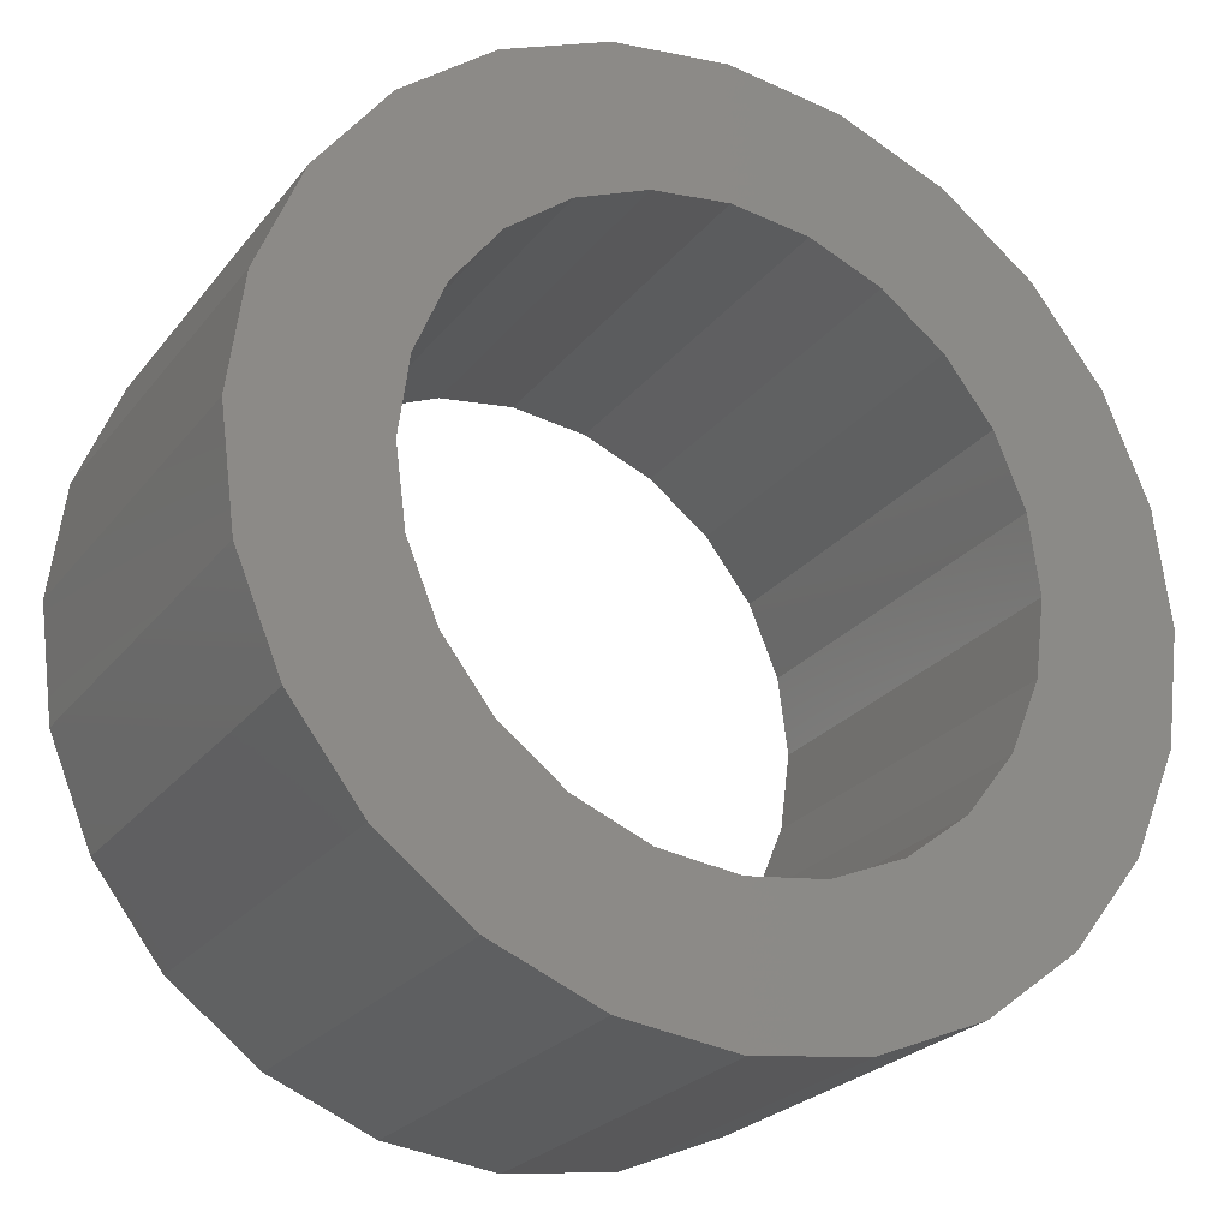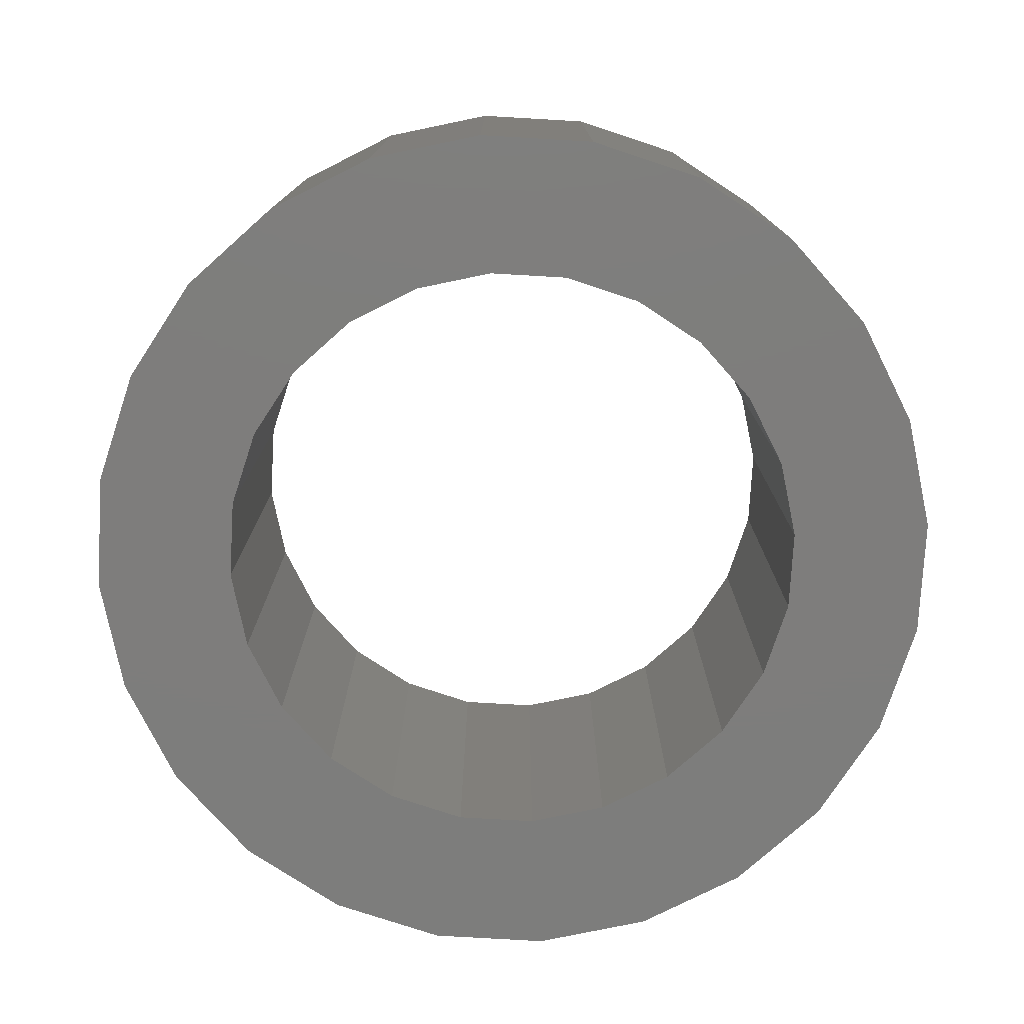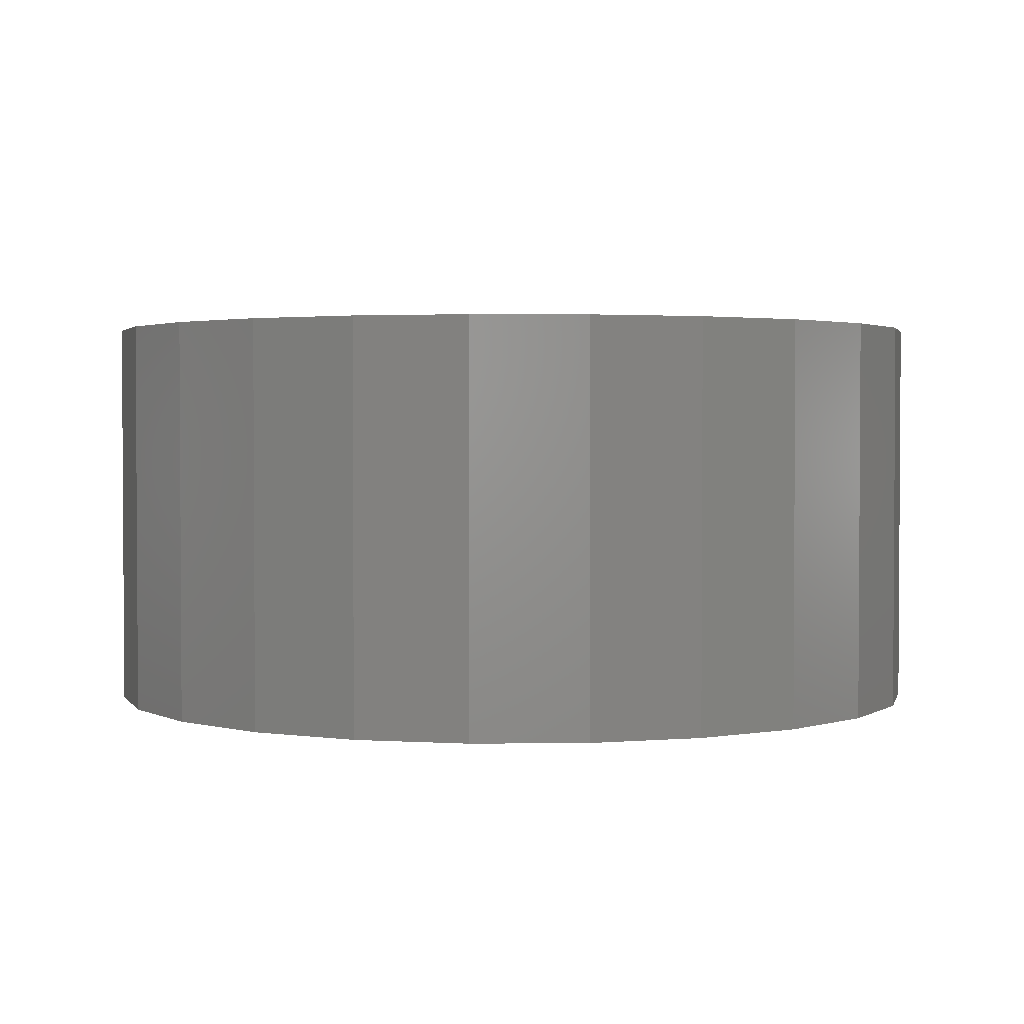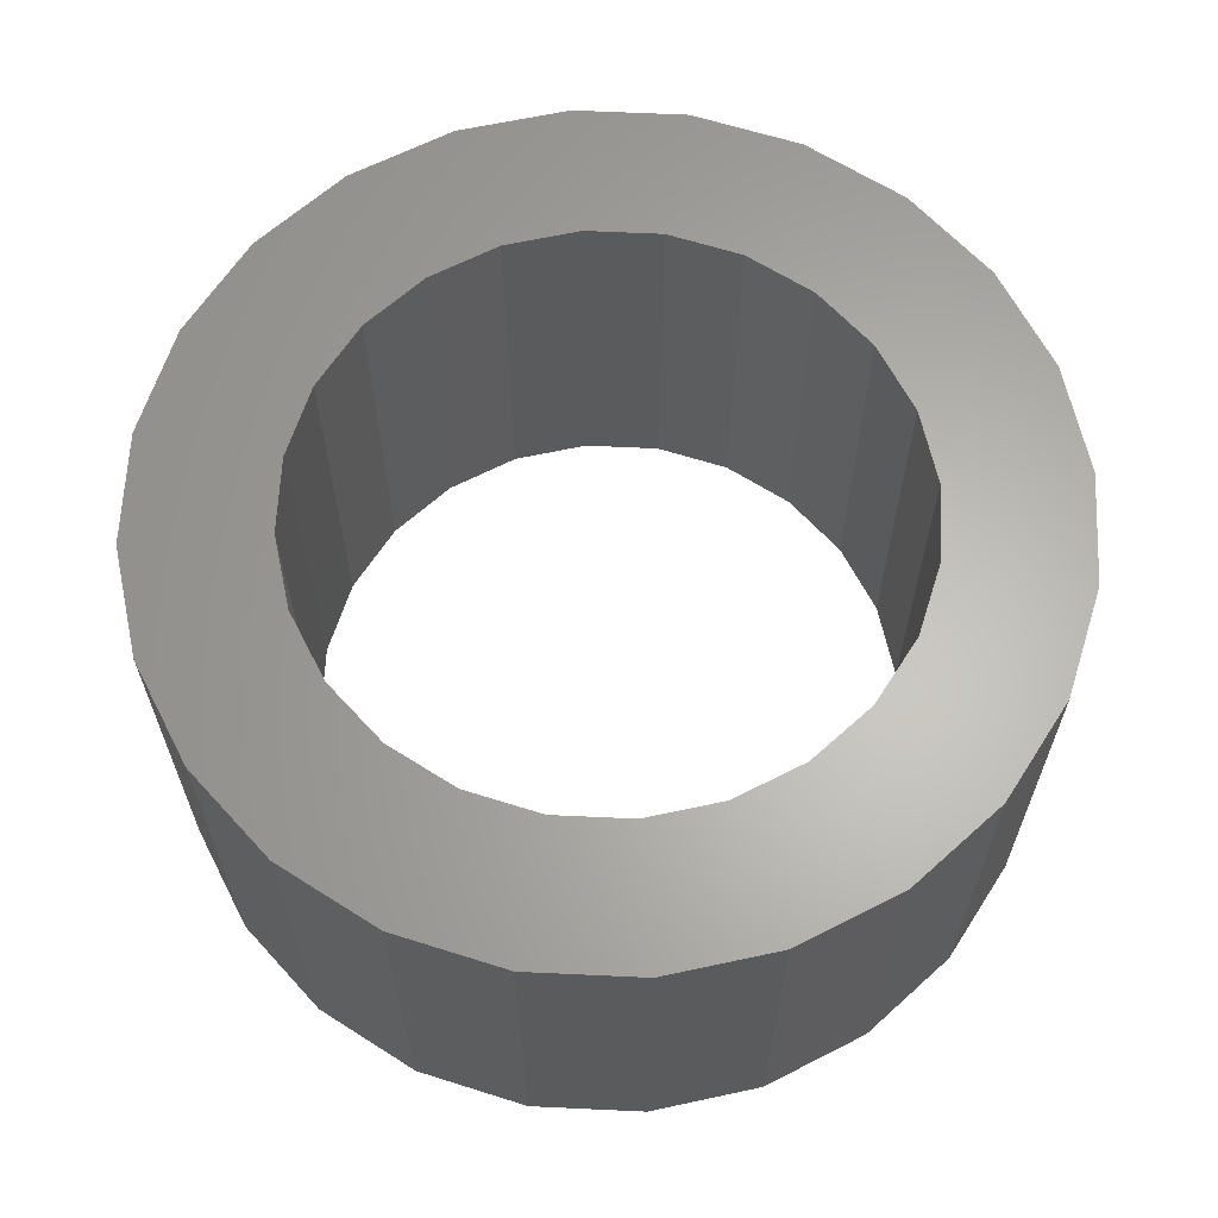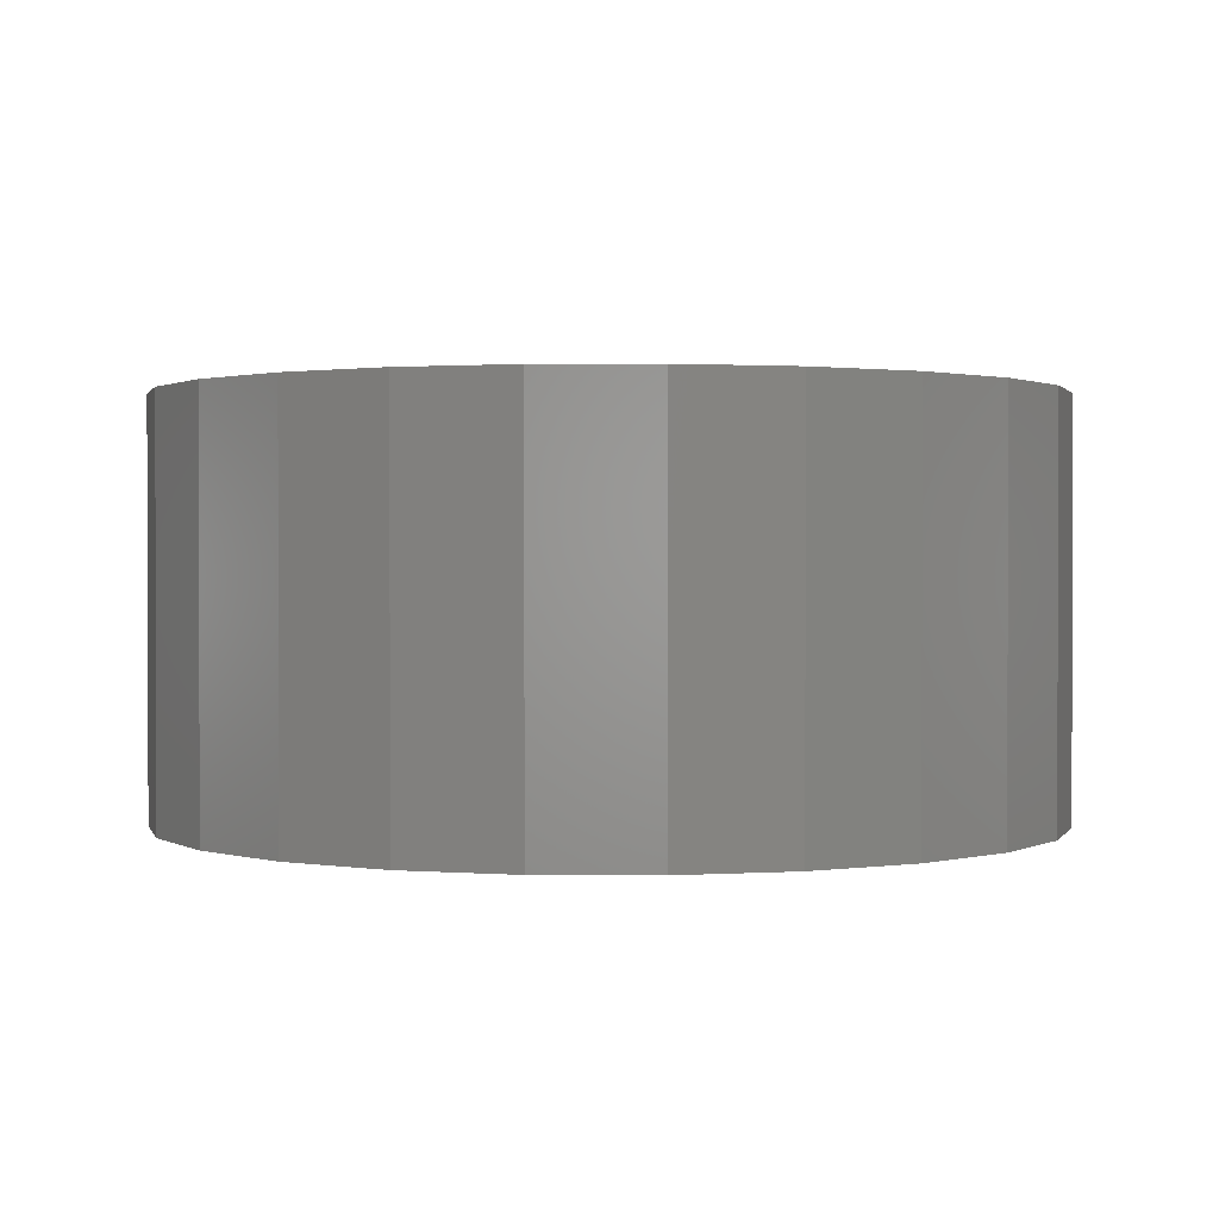
<metadata>
{"format":"stl","ext":"stl","renderer":"f3d","projection":"perspective","resolution":1024,"background":"white","views":[{"elev":-24.5,"azim":151.5,"up":"+Y"},{"elev":-77.1,"azim":4.2,"up":"+Z"},{"elev":2.2,"azim":-174.7,"up":"+Z"},{"elev":63.8,"azim":145.2,"up":"+Z"},{"elev":1.1,"azim":-96.1,"up":"+Z"}]}
</metadata>
<code>
# stl→obj: 96 verts, 192 faces
v -1.812 -6.761 0
v 1.812 -6.761 0
v 0 -7 0
v -3.5 -6.062 0
v 3.5 -6.062 0
v -4.95 -4.95 0
v 4.95 -4.95 0
v 0 -4.763 0
v -1.233 -4.6 0
v -6.062 -3.5 0
v -2.381 -4.124 0
v -3.368 -3.368 0
v -6.761 -1.812 0
v -4.124 -2.381 0
v -4.6 -1.233 0
v -7 0 0
v -4.762 0 0
v -6.761 1.812 0
v -4.6 1.233 0
v -4.124 2.381 0
v -6.062 3.5 0
v -3.368 3.368 0
v -2.381 4.124 0
v -4.95 4.95 0
v -1.233 4.6 0
v 0 4.763 0
v 1.233 -4.6 0
v 6.062 -3.5 0
v 2.381 -4.124 0
v 3.368 -3.368 0
v 6.762 -1.812 0
v 4.124 -2.381 0
v 4.6 -1.233 0
v 7 0 0
v 4.763 0 0
v 4.6 1.233 0
v 6.762 1.812 0
v 4.124 2.381 0
v 6.062 3.5 0
v 3.368 3.368 0
v 2.381 4.124 0
v 4.95 4.95 0
v 1.233 4.6 0
v -3.5 6.062 0
v 3.5 6.062 0
v -1.812 6.761 0
v 1.812 6.761 0
v 0 7 0
v -1.812 -6.761 6.5
v 0 -7 6.5
v -6.062 -3.5 6.5
v -6.761 -1.812 6.5
v -7 0 6.5
v -6.761 1.812 6.5
v 0 7 6.5
v -1.812 6.761 6.5
v 6.762 1.812 6.5
v 7 0 6.5
v 1.812 -6.761 6.5
v 3.5 -6.062 6.5
v 4.95 -4.95 6.5
v 6.062 3.5 6.5
v 6.062 -3.5 6.5
v -6.062 3.5 6.5
v 6.762 -1.812 6.5
v 4.95 4.95 6.5
v -4.95 -4.95 6.5
v -4.6 1.233 6.5
v -4.762 0 6.5
v -4.124 2.381 6.5
v 1.233 -4.6 6.5
v 0 -4.763 6.5
v 2.381 -4.124 6.5
v 3.368 -3.368 6.5
v 4.124 -2.381 6.5
v 4.6 -1.233 6.5
v 4.763 0 6.5
v 4.6 1.233 6.5
v 4.124 2.381 6.5
v 3.368 3.368 6.5
v 2.381 4.124 6.5
v 1.233 4.6 6.5
v 0 4.763 6.5
v -4.95 4.95 6.5
v -3.5 6.062 6.5
v 3.5 6.062 6.5
v 1.812 6.761 6.5
v -3.5 -6.062 6.5
v -1.233 -4.6 6.5
v -2.381 -4.124 6.5
v -3.368 -3.368 6.5
v -4.124 -2.381 6.5
v -4.6 -1.233 6.5
v -3.368 3.368 6.5
v -2.381 4.124 6.5
v -1.233 4.6 6.5
f 1 2 3
f 2 1 4
f 2 4 5
f 5 4 6
f 5 6 7
f 7 6 8
f 8 6 9
f 9 6 10
f 9 10 11
f 11 10 12
f 12 10 13
f 12 13 14
f 14 13 15
f 15 13 16
f 15 16 17
f 17 16 18
f 17 18 19
f 19 18 20
f 20 18 21
f 20 21 22
f 22 21 23
f 23 21 24
f 23 24 25
f 25 24 26
f 7 27 28
f 27 7 8
f 28 27 29
f 28 29 30
f 28 30 31
f 31 30 32
f 31 32 33
f 31 33 34
f 34 33 35
f 34 35 36
f 34 36 37
f 37 36 38
f 37 38 39
f 39 38 40
f 39 40 41
f 39 41 42
f 42 41 43
f 42 43 26
f 42 26 24
f 42 24 44
f 42 44 45
f 45 44 46
f 45 46 47
f 47 46 48
f 49 3 50
f 3 49 1
f 51 13 10
f 13 51 52
f 53 18 16
f 18 53 54
f 46 55 48
f 55 46 56
f 57 34 37
f 34 57 58
f 50 2 59
f 2 50 3
f 59 5 60
f 5 59 2
f 60 7 61
f 7 60 5
f 62 37 39
f 37 62 57
f 63 7 28
f 7 63 61
f 54 21 18
f 21 54 64
f 58 31 34
f 31 58 65
f 52 16 13
f 16 52 53
f 66 39 42
f 39 66 62
f 67 10 6
f 10 67 51
f 68 17 19
f 17 68 69
f 65 28 31
f 28 65 63
f 70 19 20
f 19 70 68
f 61 71 72
f 71 61 63
f 71 63 73
f 73 63 74
f 74 63 65
f 74 65 75
f 75 65 76
f 76 65 58
f 76 58 77
f 77 58 78
f 78 58 57
f 78 57 79
f 79 57 62
f 79 62 80
f 80 62 81
f 81 62 66
f 81 66 82
f 82 66 83
f 83 66 84
f 84 66 85
f 85 66 86
f 85 86 56
f 56 86 87
f 56 87 55
f 59 49 50
f 49 59 88
f 88 59 60
f 88 60 67
f 67 60 61
f 67 61 72
f 67 72 89
f 67 89 51
f 51 89 90
f 51 90 91
f 51 91 52
f 52 91 92
f 52 92 93
f 52 93 53
f 53 93 69
f 53 69 54
f 54 69 68
f 54 68 70
f 54 70 64
f 64 70 94
f 64 94 95
f 64 95 84
f 84 95 96
f 84 96 83
f 94 20 22
f 20 94 70
f 94 23 95
f 23 94 22
f 95 25 96
f 25 95 23
f 48 87 47
f 87 48 55
f 45 66 42
f 66 45 86
f 47 86 45
f 86 47 87
f 44 56 46
f 56 44 85
f 67 4 88
f 4 67 6
f 24 85 44
f 85 24 84
f 64 24 21
f 24 64 84
f 88 1 49
f 1 88 4
f 82 41 81
f 41 82 43
f 69 15 17
f 15 69 93
f 9 72 8
f 72 9 89
f 30 75 32
f 75 30 74
f 29 74 30
f 74 29 73
f 11 89 9
f 89 11 90
f 93 14 15
f 14 93 92
f 96 26 83
f 26 96 25
f 81 40 80
f 40 81 41
f 83 43 82
f 43 83 26
f 77 36 35
f 36 77 78
f 75 33 32
f 33 75 76
f 92 12 14
f 12 92 91
f 78 38 36
f 38 78 79
f 27 73 29
f 73 27 71
f 76 35 33
f 35 76 77
f 12 90 11
f 90 12 91
f 79 40 38
f 40 79 80
f 8 71 27
f 71 8 72

</code>
